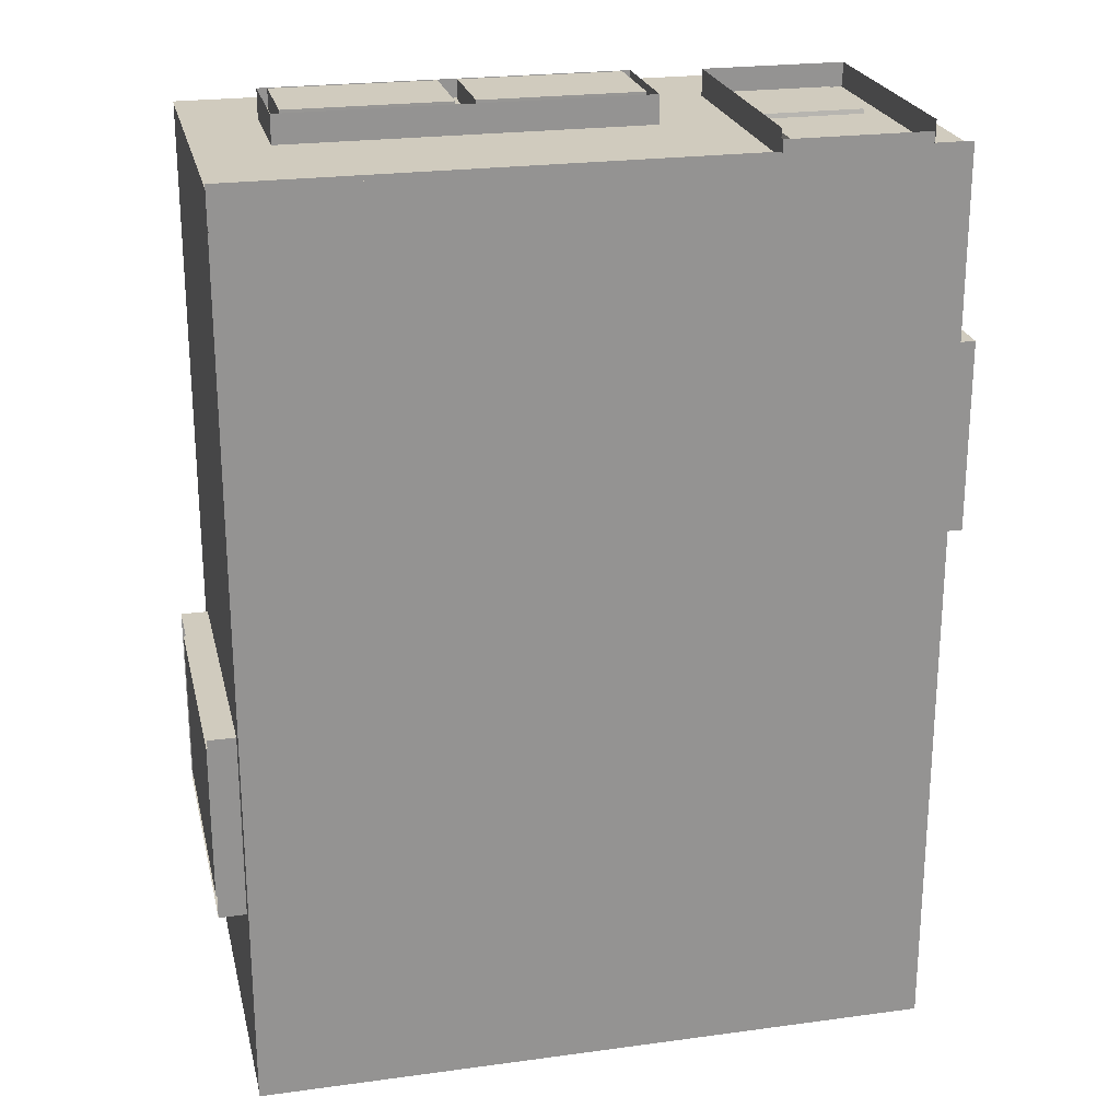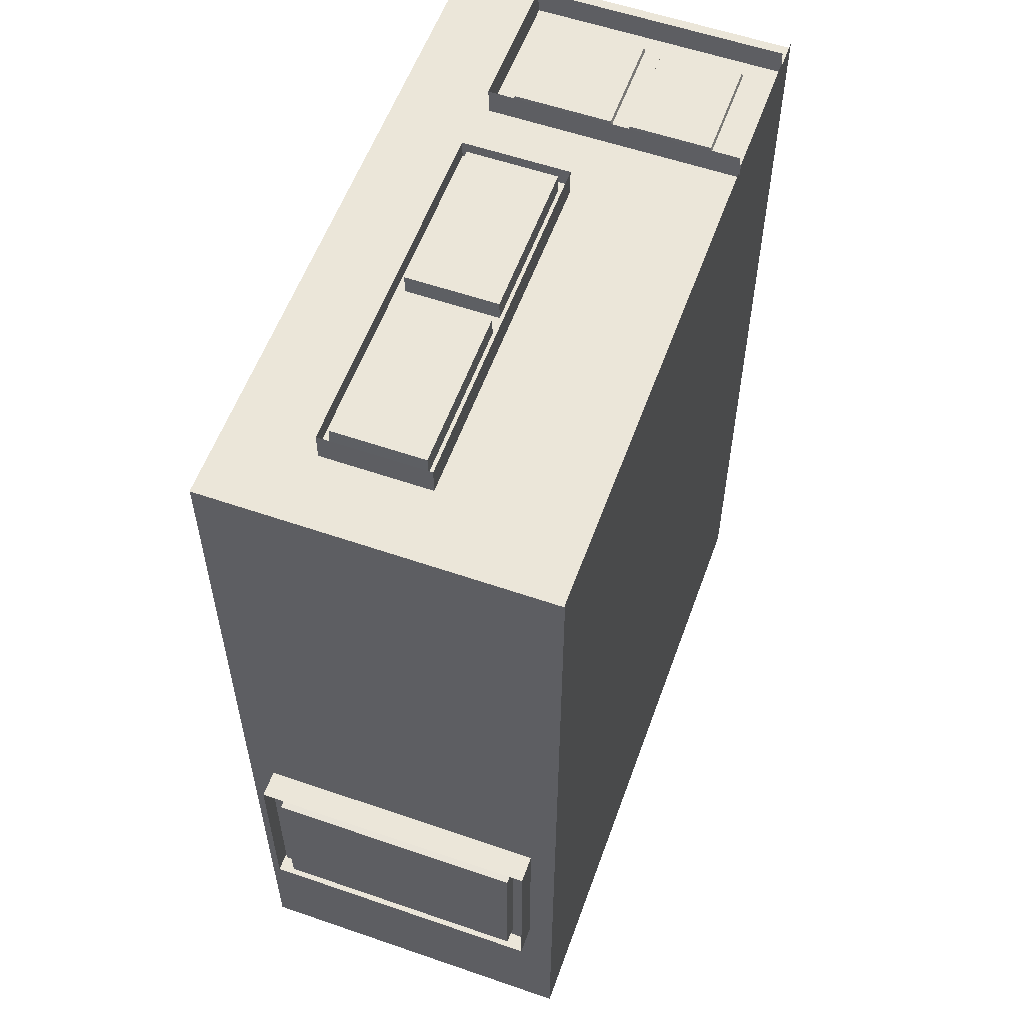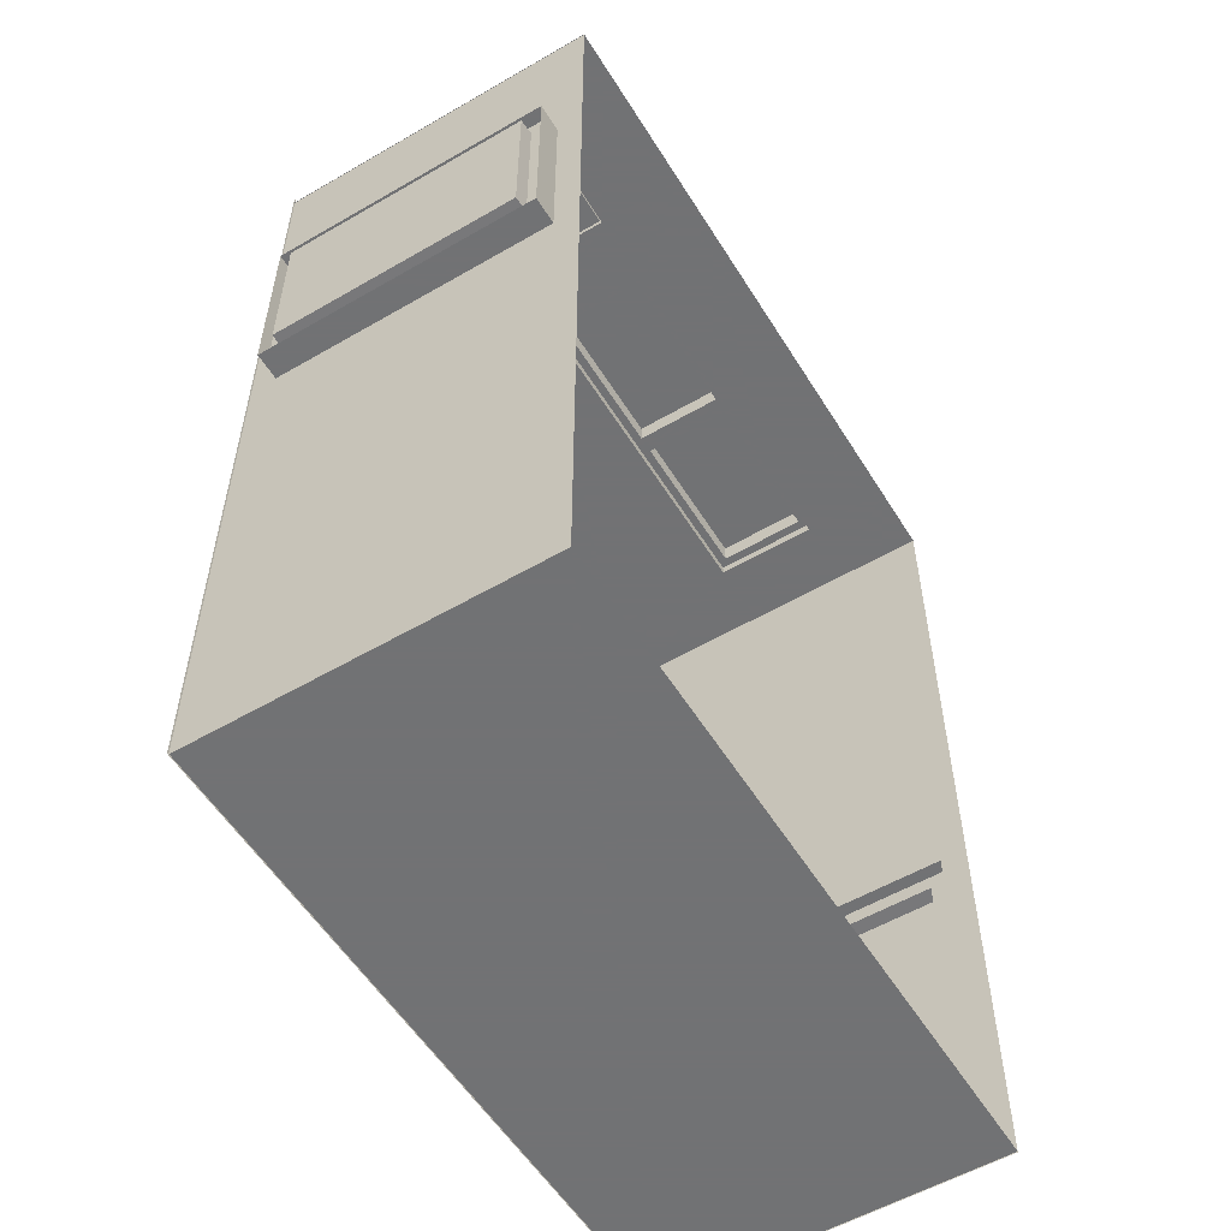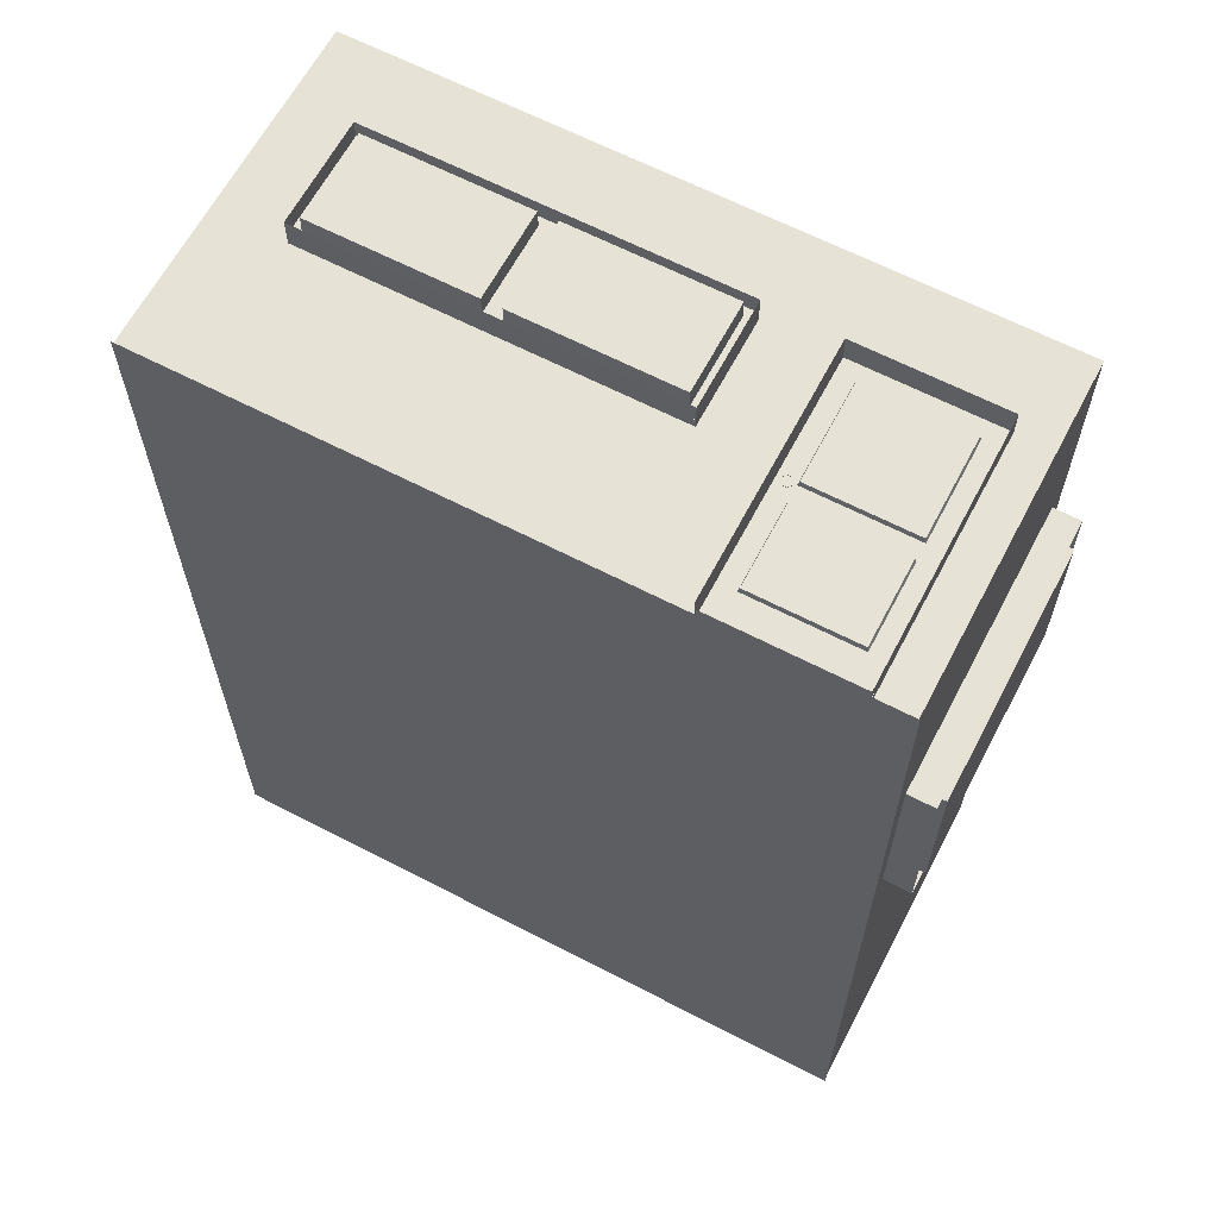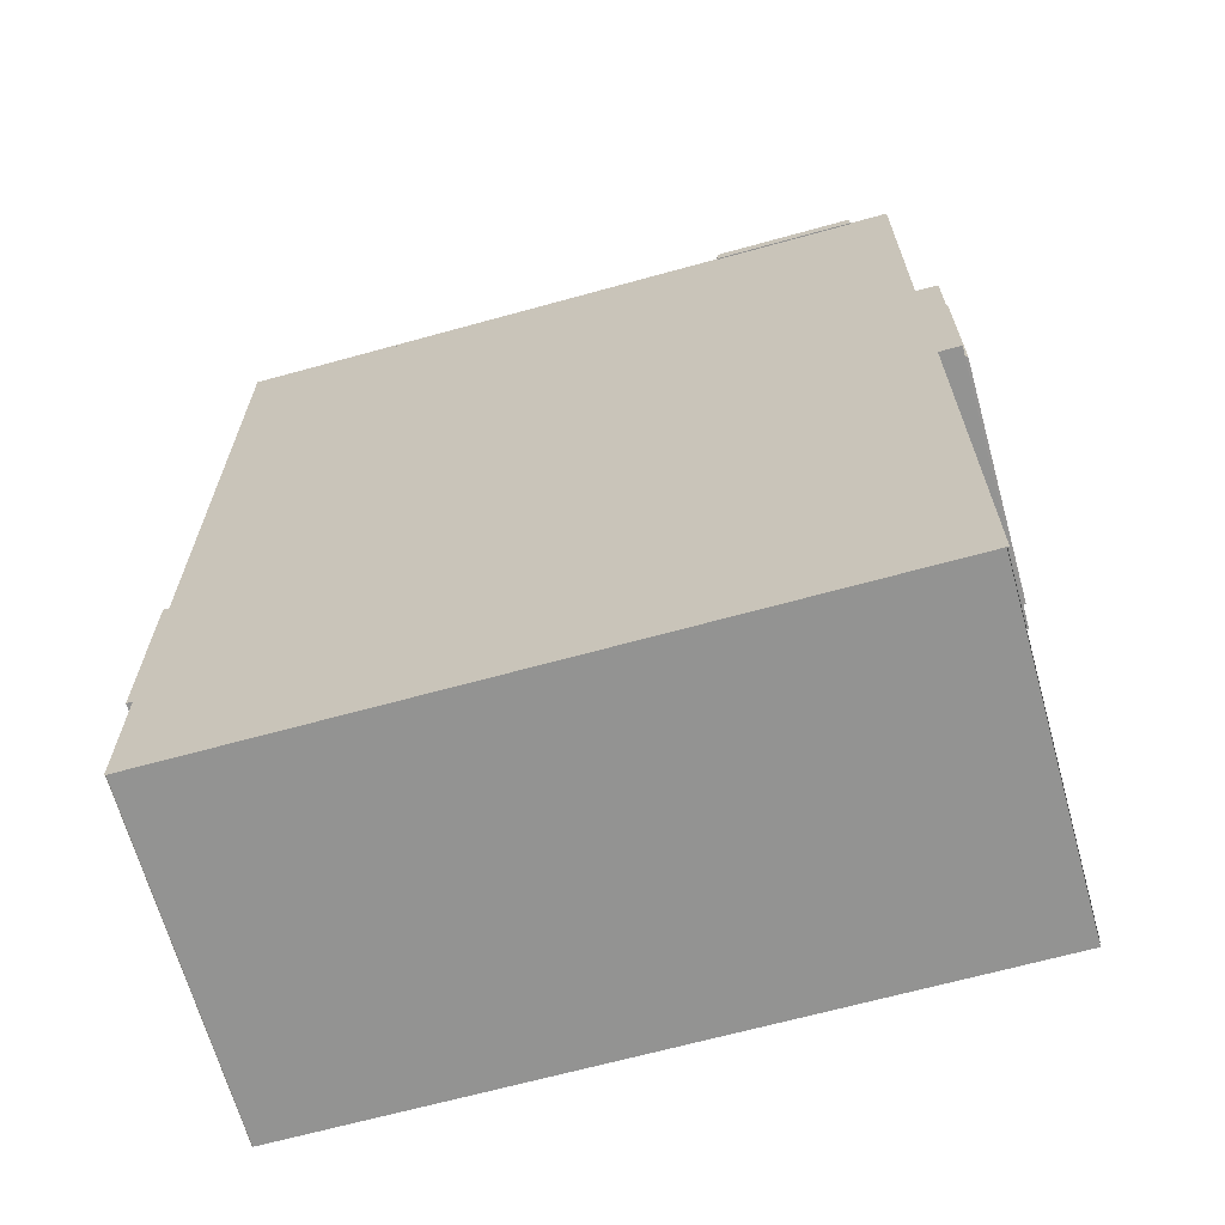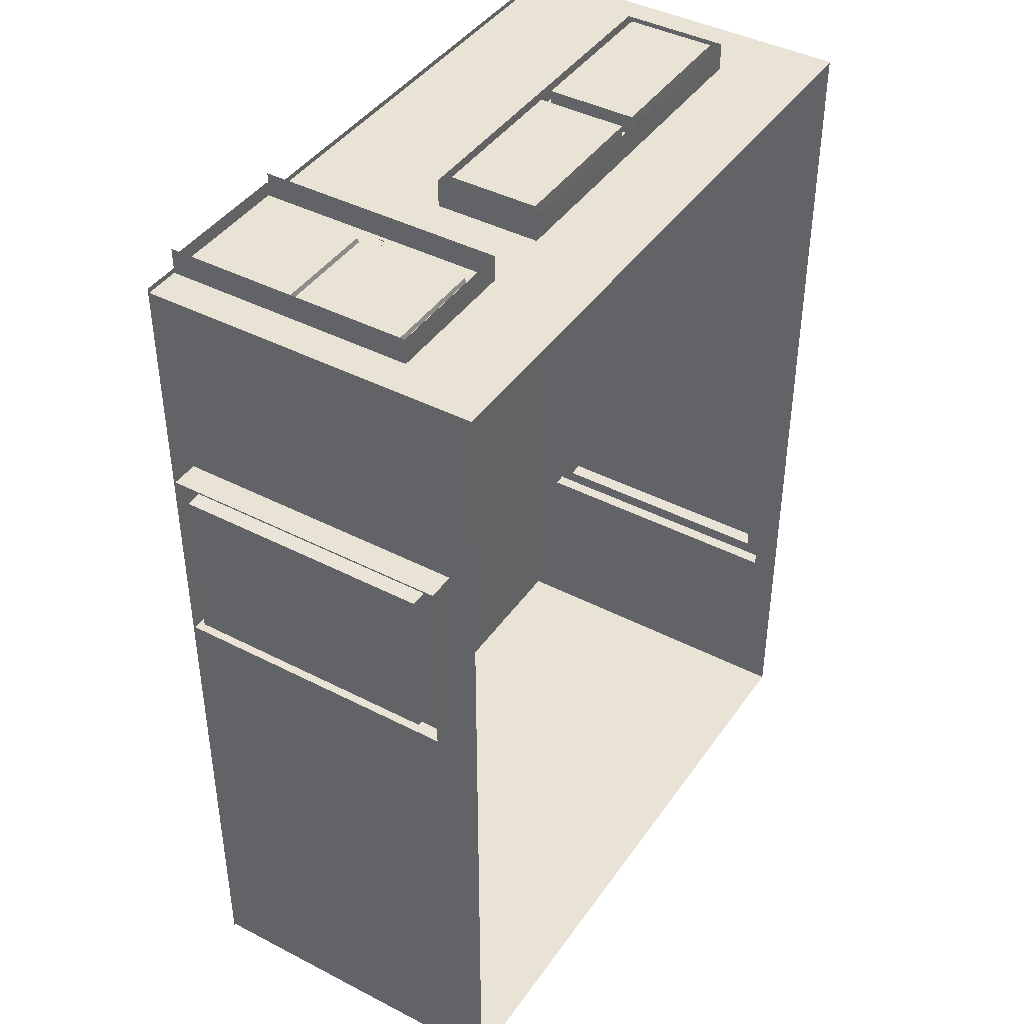
<metadata>
{"format":"obj","ext":"obj","renderer":"f3d","projection":"perspective","resolution":1024,"background":"white","views":[{"elev":23.4,"azim":-12.9,"up":"+Z"},{"elev":57.1,"azim":-70.2,"up":"+Z"},{"elev":-55.6,"azim":121.4,"up":"+Z"},{"elev":63.7,"azim":27.7,"up":"+Z"},{"elev":-66.6,"azim":15.5,"up":"+Z"},{"elev":42.0,"azim":121.9,"up":"+Z"}]}
</metadata>
<code>
v  -118.1 0 -157.5
v  -118.1 0 159.6
v  118.1 0 159.6
v  118.1 0 -157.5
o Floor
g Floor
f 1 2 3 4
v  117.6 49.73 157.8
v  105.2 49.73 157.8
v  105.2 87.03 157.8
v  117.6 87.03 157.8
v  30.79 49.73 157.8
v  30.79 87.03 157.8
v  55.59 87.03 157.8
v  55.59 49.73 157.8
v  -93.25 87.03 157.8
v  -93.25 49.73 157.8
v  -118.1 49.73 157.8
v  -118.1 87.03 157.8
v  30.79 -0 157.8
v  -93.25 -0 157.8
v  -56.04 87.03 157.8
v  -93.25 118.1 157.8
v  30.79 118.1 157.8
v  117.6 -0 157.8
v  105.2 -0 157.8
v  105.2 118.1 157.8
v  117.6 118.1 157.8
v  55.59 118.1 157.8
v  55.59 -0 157.8
v  -118.1 118.1 157.8
v  -118.1 -0 157.8
v  105.2 49.73 166.9
v  105.2 87.03 166.9
v  105.2 -0 166.9
v  55.59 87.03 166.9
v  55.59 49.73 166.9
v  55.59 -0 166.9
v  30.79 49.73 167.6
v  30.79 87.03 167.6
v  -93.25 87.03 167.6
v  -93.25 49.73 167.6
v  -56.04 87.03 167.6
o MainWall
g MainWall
f 5 6 7 8
f 9 10 11 12
f 13 14 15 16
f 9 17 18 14
f 19 13 20 21 10
f 5 22 23 6
f 7 24 25 8
f 11 26 24 7
f 12 27 17 9
f 10 21 26 11
f 16 28 20 13
f 14 18 29 15
f 7 6 30 31
f 6 23 32 30
f 12 11 33 34
f 27 12 34 35
f 11 7 31 33
f 10 9 36 37
f 14 13 38 39
f 9 14 39 36
f 13 19 40 38
f 19 10 37 40
v  117.6 109 25
v  117.6 109 -157.2
v  117.6 9.085 -157.2
v  117.6 9.085 25
v  117.6 109 157.5
v  117.6 109 91.26
v  117.6 9.085 91.26
v  117.6 9.085 157.5
v  117.6 118.1 25
v  117.6 118.1 -157.2
v  117.6 0 -157.2
v  117.6 0 25
v  117.6 118.1 157.5
v  117.6 118.1 91.26
v  117.6 0 91.26
v  117.6 0 157.5
v  127 109 91.26
v  127 9.085 91.26
v  127 9.085 25
v  127 109 25
o Wall_2
g Wall_2
f 41 42 43 44
f 45 46 47 48
f 41 49 50 42
f 43 51 52 44
f 45 53 54 46
f 47 55 56 48
f 46 54 49 41
f 44 52 55 47
f 47 46 57 58
f 41 44 59 60
f 46 41 60 57
f 44 47 58 59
v  -117.8 -0 -156.9
v  117.4 -0 -156.9
v  117.4 118.1 -156.9
v  -117.8 118.1 -156.9
o Wall_3
g Wall_3
f 61 62 63 64
v  -117.9 109 -24.66
v  -117.9 109 157.6
v  -117.9 9.085 157.6
v  -117.9 9.085 -24.66
v  -117.9 109 -157.2
v  -117.9 109 -90.92
v  -117.9 9.085 -90.92
v  -117.9 9.085 -157.2
v  -117.9 118.1 -24.66
v  -117.9 118.1 157.6
v  -117.9 -0 157.6
v  -117.9 -0 -24.66
v  -117.9 118.1 -157.2
v  -117.9 118.1 -90.92
v  -117.9 -0 -90.92
v  -117.9 -0 -157.2
v  -127.4 109 -90.92
v  -127.4 9.085 -90.92
v  -127.4 9.085 -24.66
v  -127.4 109 -24.66
o Wall_4
g Wall_4
f 65 66 67 68
f 69 70 71 72
f 65 73 74 66
f 67 75 76 68
f 69 77 78 70
f 71 79 80 72
f 70 78 73 65
f 68 76 79 71
f 71 70 81 82
f 65 68 83 84
f 70 65 84 81
f 68 71 82 83
v  57.66 46.44 157.4
v  58.66 47.44 157.4
v  59.97 47.44 157.4
v  60.97 46.44 157.4
v  60.97 45.03 157.4
v  59.97 44.03 157.4
v  58.66 44.03 157.4
v  57.66 45.03 157.4
v  58.66 47.44 158.8
v  59.97 47.44 158.8
v  60.97 46.44 158.8
v  60.97 45.03 158.8
v  59.97 44.03 158.8
v  58.66 44.03 158.8
v  57.66 45.03 158.8
v  57.66 46.44 158.8
v  104.8 45.94 158.6
v  98.69 45.94 158.6
v  98.69 80.68 158.6
v  104.8 80.68 158.6
v  62.54 46.35 160.3
v  62.54 80.28 160.3
v  98.26 80.28 160.3
v  98.26 46.35 160.3
v  104.8 11.2 158.6
v  104.8 -0.3766 158.6
v  98.69 -0.3766 158.6
v  98.69 11.2 158.6
v  104.8 40.15 158.6
v  98.69 40.15 158.6
v  62.11 -0.3766 158.6
v  62.11 11.2 158.6
v  98.26 39.75 160.3
v  98.26 11.61 160.3
v  62.54 11.61 160.3
v  62.54 39.75 160.3
v  62.11 40.15 158.6
v  62.11 45.94 158.6
v  56.01 80.68 158.6
v  56.01 86.47 158.6
v  62.11 86.47 158.6
v  62.11 80.68 158.6
v  56.01 45.94 158.6
v  56.01 -0.3766 158.6
v  56.01 11.2 158.6
v  56.01 40.15 158.6
v  98.69 86.47 158.6
v  104.8 86.47 158.6
v  104.8 11.2 163.4
v  104.8 -0.3766 163.4
v  98.69 -0.3766 163.4
v  104.8 40.15 163.4
v  104.8 45.94 163.4
v  104.8 80.68 163.4
v  62.11 -0.3766 163.4
v  56.01 -0.3766 163.4
v  56.01 11.2 163.4
v  56.01 40.15 163.4
v  56.01 45.94 163.4
v  56.01 80.68 163.4
v  62.11 86.47 163.4
v  98.69 86.47 163.4
v  104.8 86.47 163.4
v  56.01 86.47 163.4
o Door_
g Door_
f 85 86 87 88 89 90 91 92
f 93 94 87 86
f 95 96 89 88
f 97 98 91 90
f 99 100 85 92
f 94 95 88 87
f 86 85 100 93
f 96 97 90 89
f 98 99 92 91
f 101 102 103 104
f 105 106 107 108
f 109 110 111 112
f 113 109 112 114
f 101 113 114 102
f 112 111 115 116
f 117 118 119 120
f 102 114 121 122
f 123 124 125 126
f 122 127 123 126
f 115 128 129 116
f 116 129 130 121
f 121 130 127 122
f 131 132 104 103
f 125 131 103 126
f 103 102 108 107
f 102 122 105 108
f 122 126 106 105
f 126 103 107 106
f 116 121 120 119
f 121 114 117 120
f 114 112 118 117
f 112 116 119 118
f 110 109 133 134
f 111 110 134 135
f 109 113 136 133
f 113 101 137 136
f 101 104 138 137
f 115 111 135 139
f 129 128 140 141
f 130 129 141 142
f 127 130 142 143
f 123 127 143 144
f 131 125 145 146
f 104 132 147 138
f 124 123 144 148
f 125 124 148 145
f 128 115 139 140
f 132 131 146 147
v  -122 9.53 -30.25
v  -122 9.53 -85.83
v  -122 14.52 -85.83
v  -122 14.52 -30.25
v  -127.4 14.74 -30.48
v  -127.4 14.74 -85.6
v  -127.4 102.5 -85.6
v  -127.4 102.5 -30.48
v  -122 9.53 -90.49
v  -122 14.52 -90.49
v  -122 102.8 -90.49
v  -122 102.8 -85.83
v  -122 108.1 -30.25
v  -122 108.1 -25.16
v  -122 102.8 -25.16
v  -122 102.8 -30.25
v  -122 108.1 -85.83
v  -122 108.1 -90.49
v  -122 14.52 -25.16
v  -122 9.53 -25.16
o LargeWindow1
g LargeWindow1
f 149 150 151 152
f 153 154 155 156
f 150 157 158 151
f 151 158 159 160
f 161 162 163 164
f 160 165 161 164
f 159 166 165 160
f 163 167 152 164
f 167 168 149 152
f 152 151 154 153
f 151 160 155 154
f 160 164 156 155
f 164 152 153 156
v  122.8 9.53 85.74
v  122.8 9.53 30.15
v  122.8 14.52 30.15
v  122.8 14.52 85.74
v  128.2 14.74 85.5
v  128.2 14.74 30.39
v  128.2 102.5 30.39
v  128.2 102.5 85.5
v  122.8 9.53 25.49
v  122.8 14.52 25.49
v  122.8 102.8 25.49
v  122.8 102.8 30.15
v  122.8 108.1 85.74
v  122.8 108.1 90.83
v  122.8 102.8 90.83
v  122.8 102.8 85.74
v  122.8 108.1 30.15
v  122.8 108.1 25.49
v  122.8 14.52 90.83
v  122.8 9.53 90.83
o LargeWindow2
g LargeWindow2
f 172 171 170 169
f 176 175 174 173
f 171 178 177 170
f 180 179 178 171
f 184 183 182 181
f 184 181 185 180
f 180 185 186 179
f 184 172 187 183
f 172 169 188 187
f 173 174 171 172
f 174 175 180 171
f 175 176 184 180
f 176 173 172 184
v  -93.25 52.64 161.3
v  -93.25 84.37 161.3
v  -90.17 84.37 161.3
v  -90.17 52.64 161.3
v  -90.03 52.77 168
v  -90.03 84.23 168
v  -34.65 84.23 168
v  -34.65 52.77 168
v  -93.25 87.03 161.3
v  -90.17 87.03 161.3
v  -34.52 87.03 161.3
v  -34.52 84.37 161.3
v  -31.22 52.64 161.3
v  -31.22 49.73 161.3
v  -34.52 49.73 161.3
v  -34.52 52.64 161.3
v  -31.22 84.37 161.3
v  -31.22 87.03 161.3
v  -90.17 49.73 161.3
v  -93.25 49.73 161.3
o SmallWindow1
g SmallWindow1
f 189 190 191 192
f 193 194 195 196
f 190 197 198 191
f 191 198 199 200
f 201 202 203 204
f 200 205 201 204
f 199 206 205 200
f 203 207 192 204
f 207 208 189 192
f 192 191 194 193
f 191 200 195 194
f 200 204 196 195
f 204 192 193 196
v  -31.28 52.64 161.3
v  -31.28 84.37 161.3
v  -28.2 84.37 161.3
v  -28.2 52.64 161.3
v  -28.07 52.77 168
v  -28.07 84.23 168
v  27.32 84.23 168
v  27.32 52.77 168
v  -31.28 87.03 161.3
v  -28.2 87.03 161.3
v  27.45 87.03 161.3
v  27.45 84.37 161.3
v  30.74 52.64 161.3
v  30.74 49.73 161.3
v  27.45 49.73 161.3
v  27.45 52.64 161.3
v  30.74 84.37 161.3
v  30.74 87.03 161.3
v  -28.2 49.73 161.3
v  -31.28 49.73 161.3
o SmallWindow2
g SmallWindow2
f 209 210 211 212
f 213 214 215 216
f 210 217 218 211
f 211 218 219 220
f 221 222 223 224
f 220 225 221 224
f 219 226 225 220
f 223 227 212 224
f 227 228 209 212
f 212 211 214 213
f 211 220 215 214
f 220 224 216 215
f 224 212 213 216

</code>
